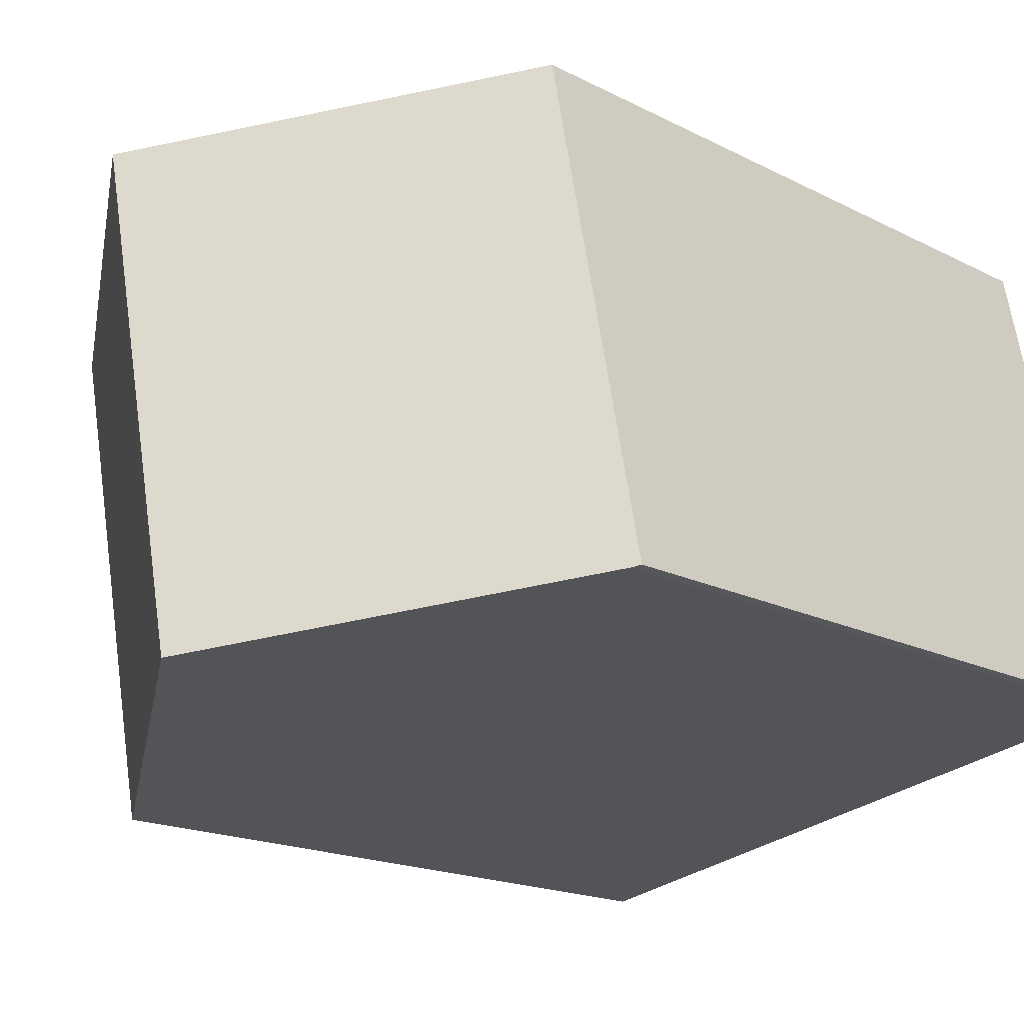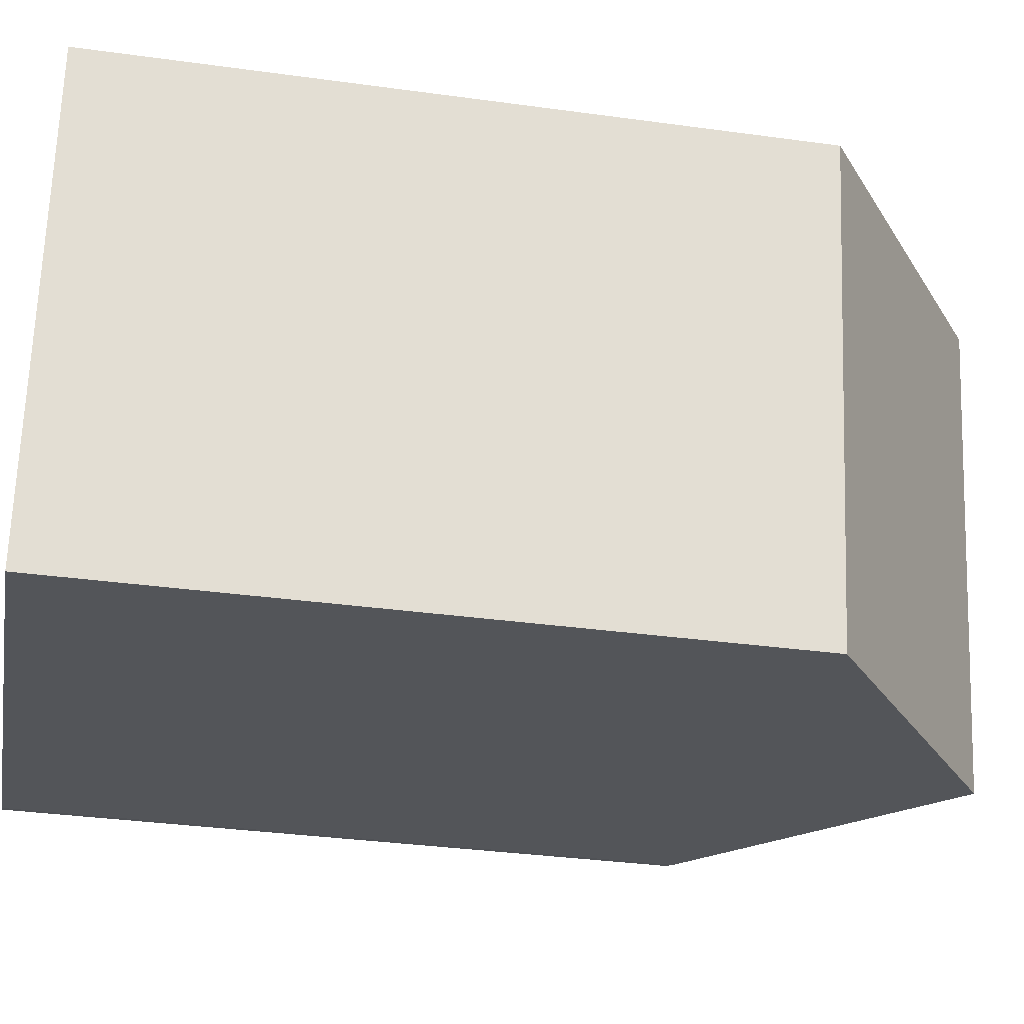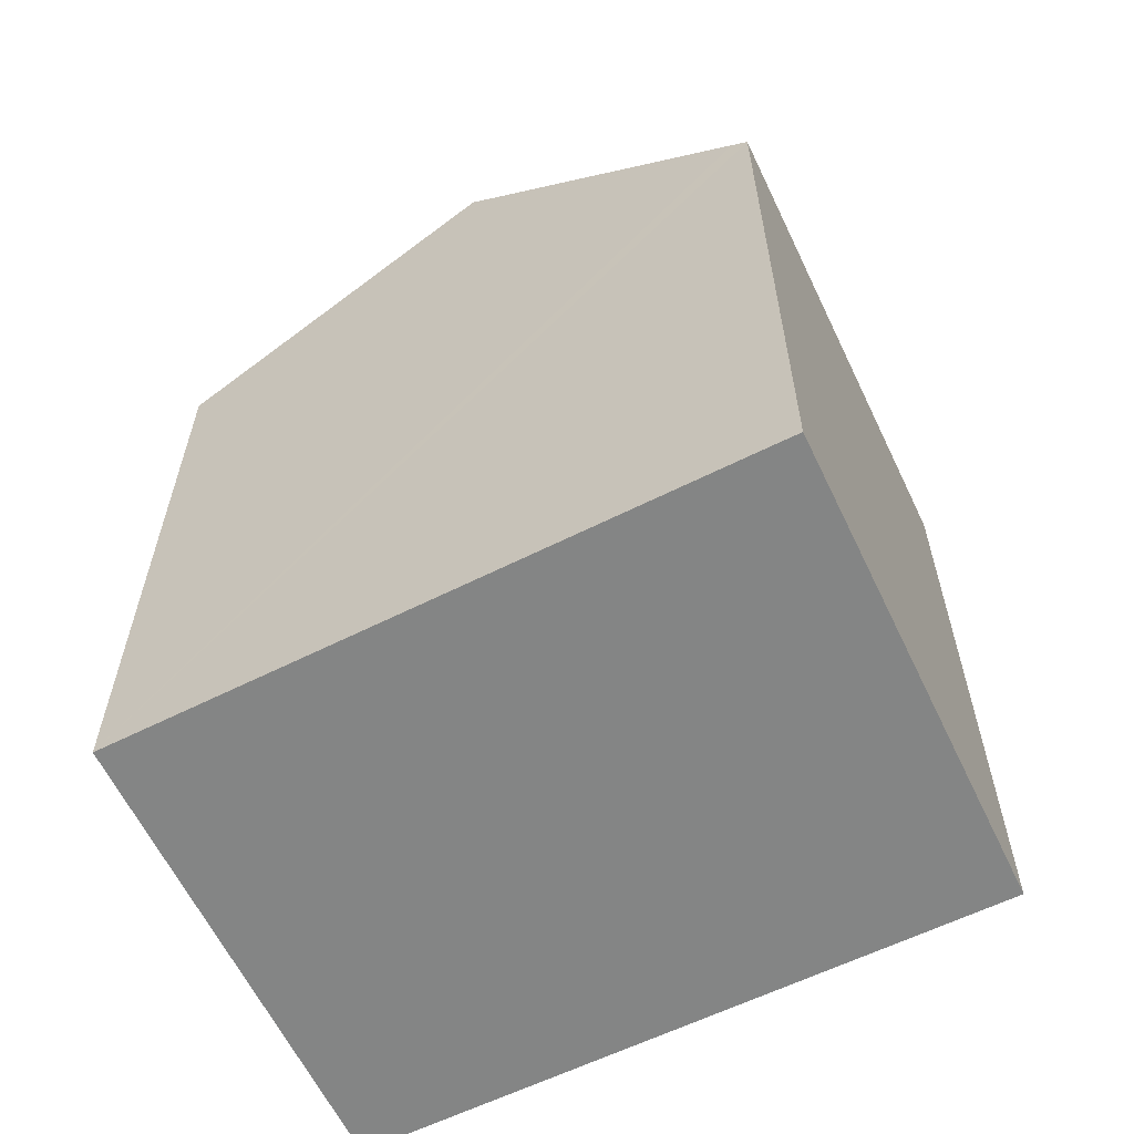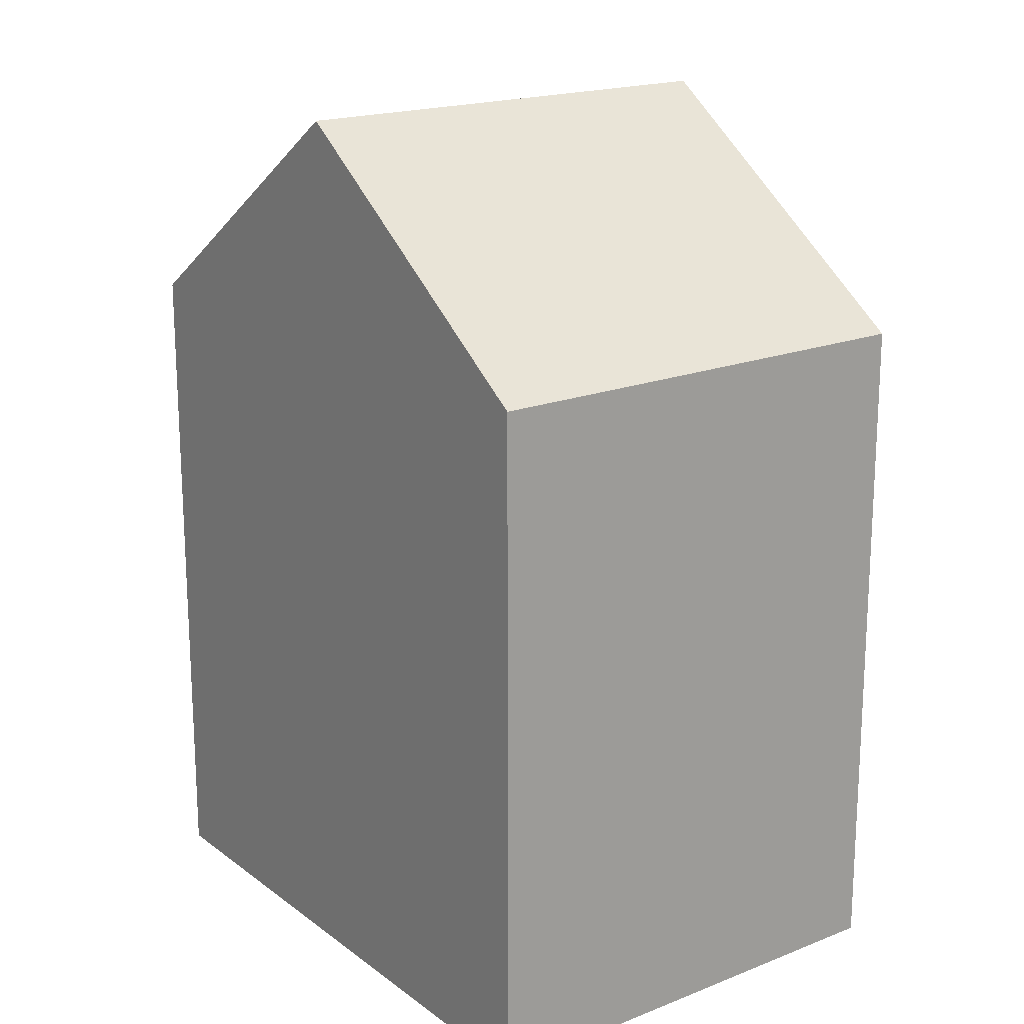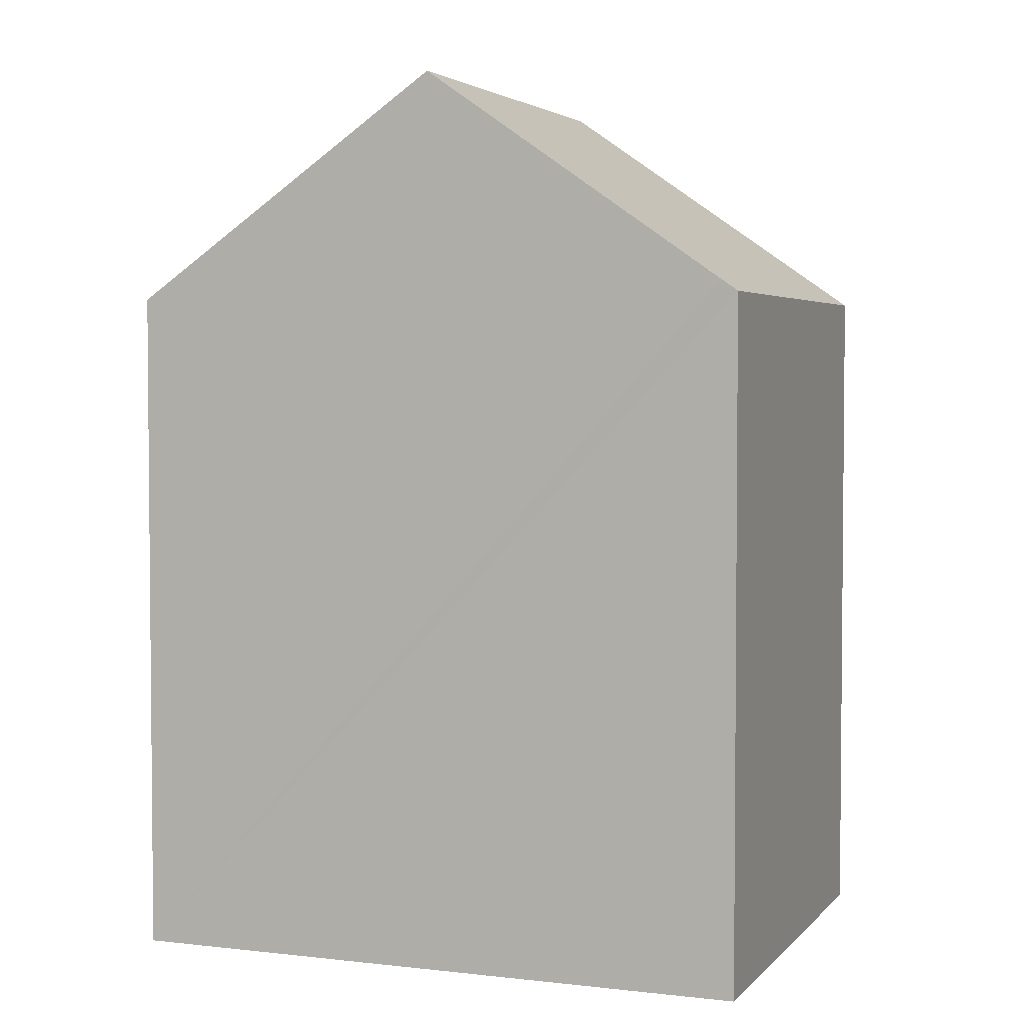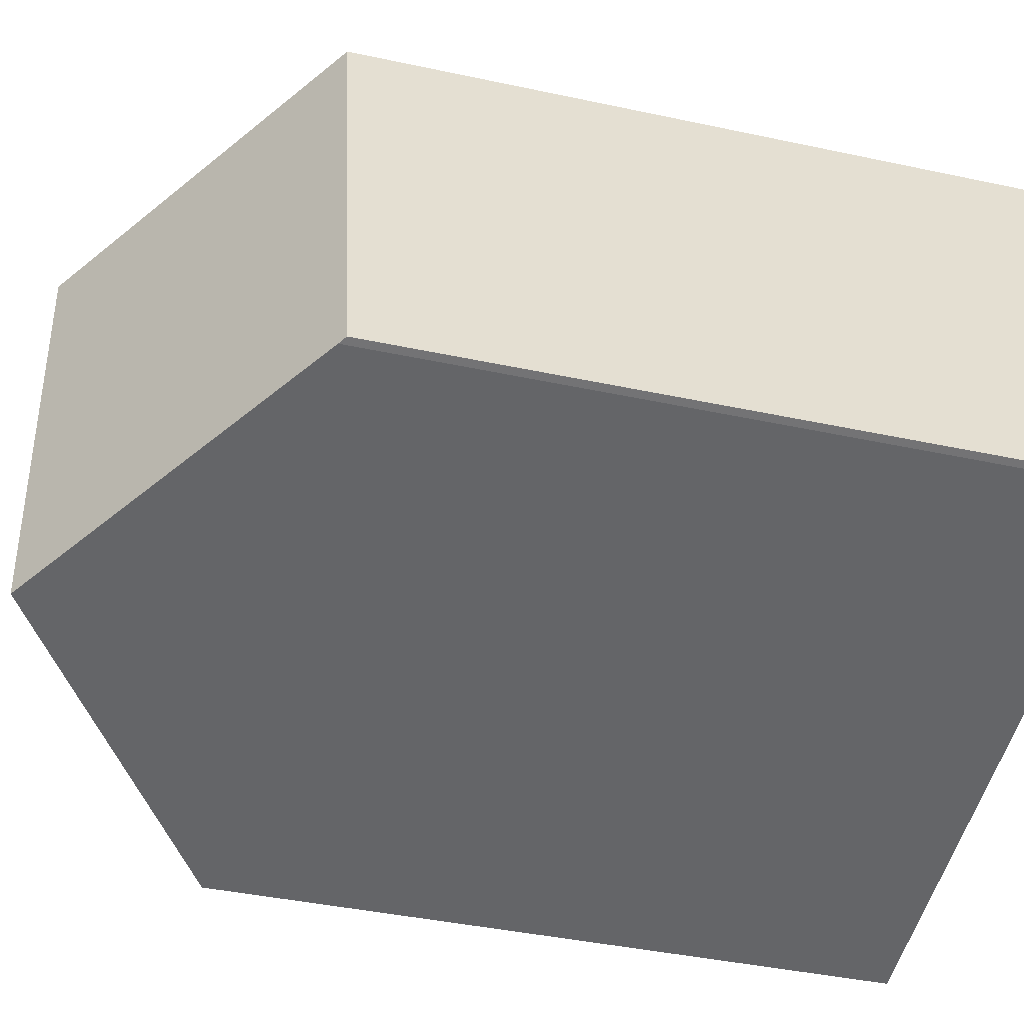
<metadata>
{"format":"obj","ext":"obj","renderer":"f3d","projection":"perspective","resolution":1024,"background":"white","views":[{"elev":-17.2,"azim":-136.0,"up":"+Z"},{"elev":-34.4,"azim":79.5,"up":"+Z"},{"elev":-61.6,"azim":37.1,"up":"+Y"},{"elev":18.4,"azim":64.3,"up":"+Y"},{"elev":3.4,"azim":31.9,"up":"+Y"},{"elev":-41.0,"azim":-104.7,"up":"+Z"}]}
</metadata>
<code>
v  7.193 20.65 -1.373
v  15.99 15.58 5.013
v  14.4 15.58 -2.734
v  9.391 20.65 9.328
v  16.61 15.58 8.042
v  16.24 15.84 8.112
v  0 15.59 9.546e-16
v  0.174 15.71 -0.047
v  2.152 15.57 10.61
v  0.174 2.878e-18 -0.047
v  0 0 0
v  7.193 8.407e-17 -1.373
v  14.4 1.674e-16 -2.734
v  2.152 -6.499e-16 10.61
v  16.61 -4.924e-16 8.042
v  9.391 -5.712e-16 9.328
v  16.24 -4.967e-16 8.112
v  15.99 -3.07e-16 5.013
g defaultobject
f 1 2 3
f 2 1 4
f 2 4 5
f 5 4 6
f 7 1 8
f 9 1 7
f 1 9 4
f 10 7 8
f 7 10 11
f 3 8 1
f 8 3 10
f 10 3 12
f 12 3 13
f 11 9 7
f 9 11 14
f 14 4 9
f 4 14 6
f 6 14 5
f 5 14 15
f 15 14 16
f 15 16 17
f 15 2 5
f 2 15 3
f 3 15 13
f 13 15 18
f 17 18 15
f 18 17 16
f 18 16 13
f 13 16 14
f 13 14 11
f 13 11 12
f 12 11 10

</code>
